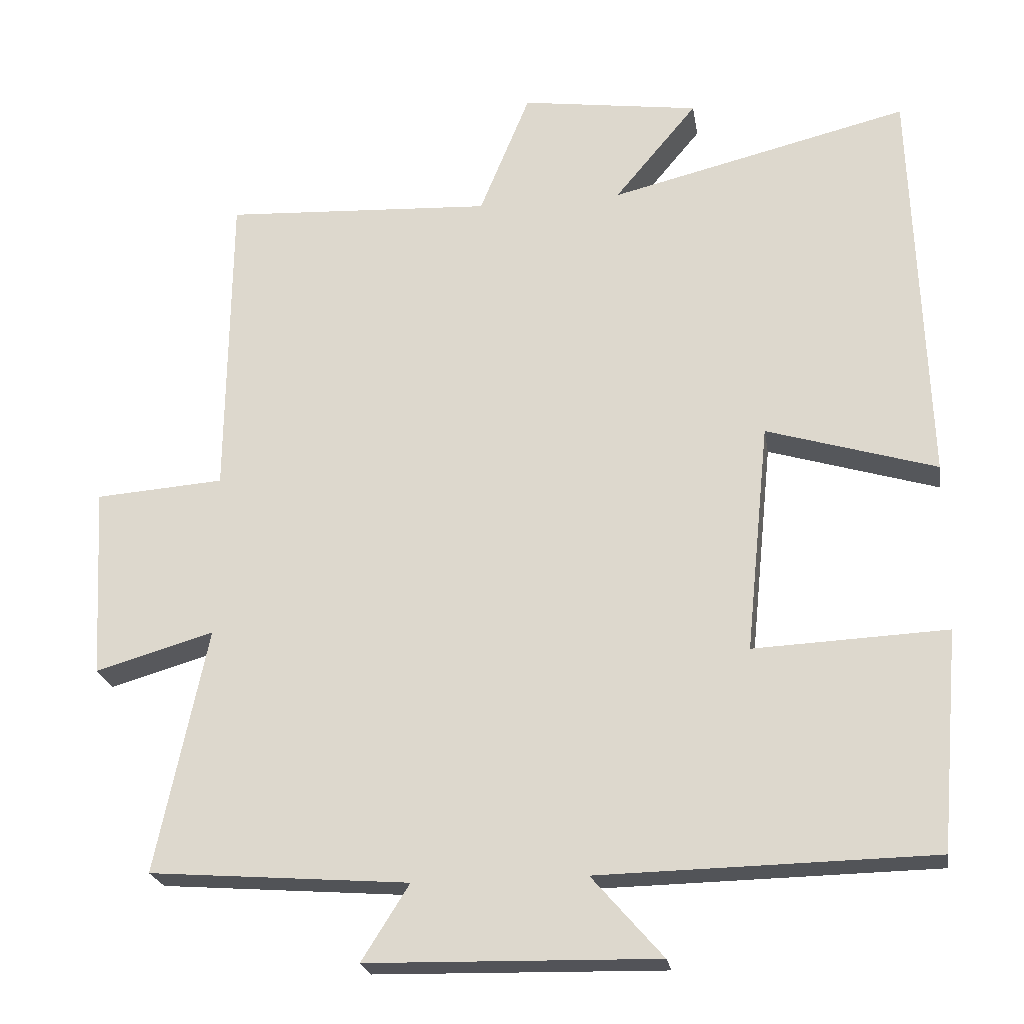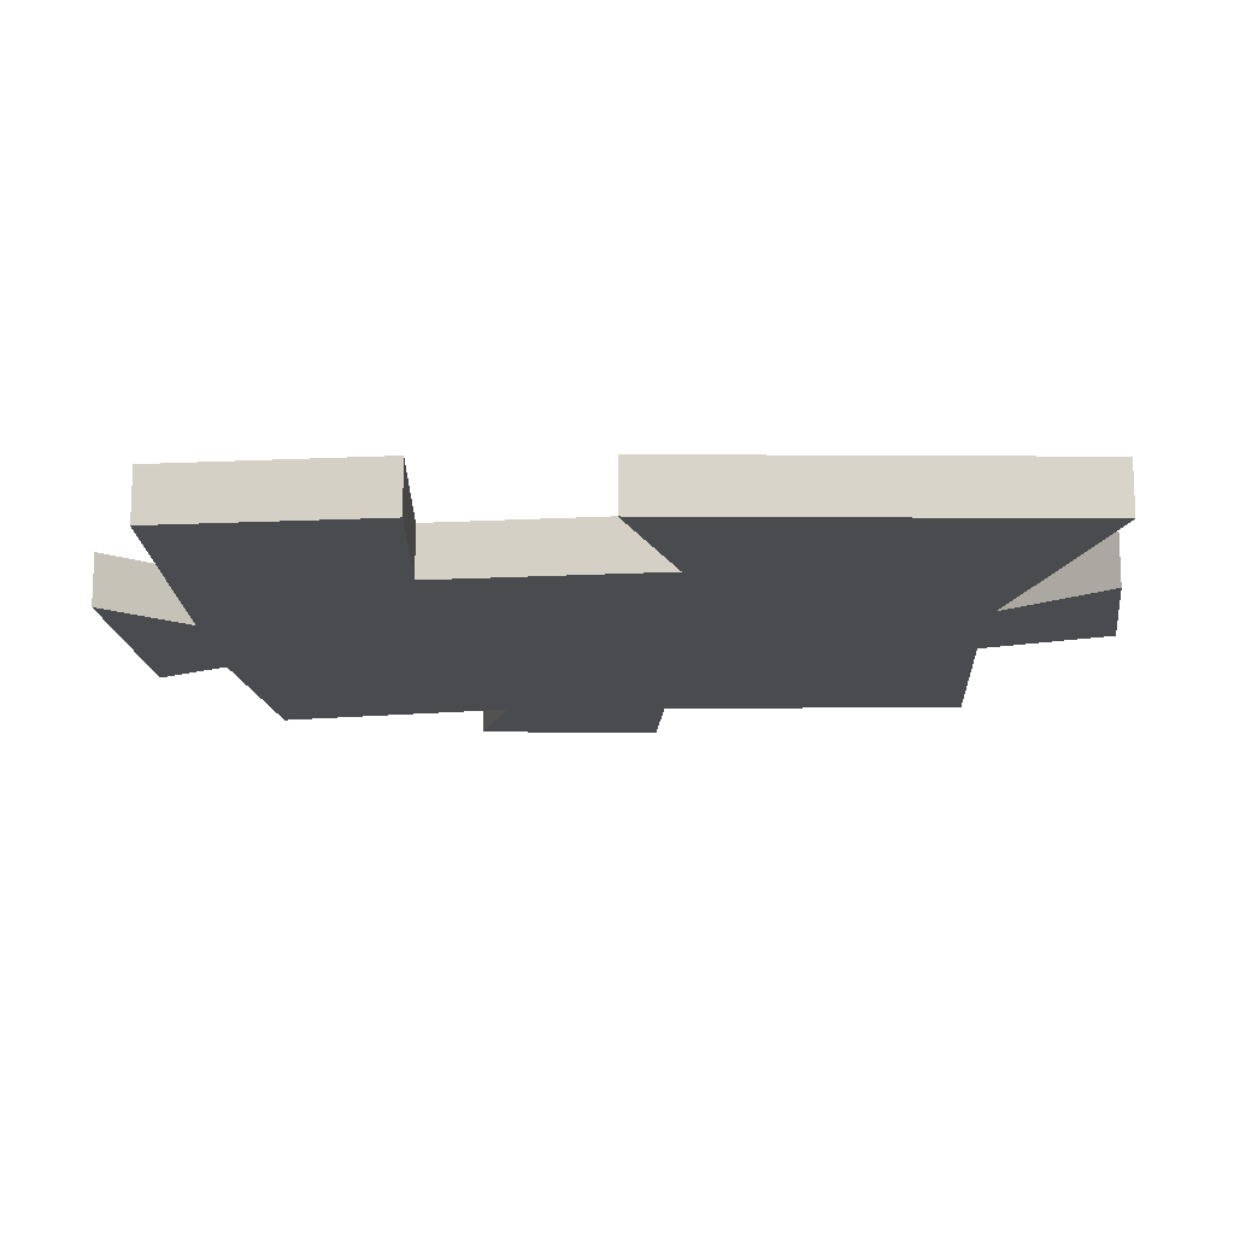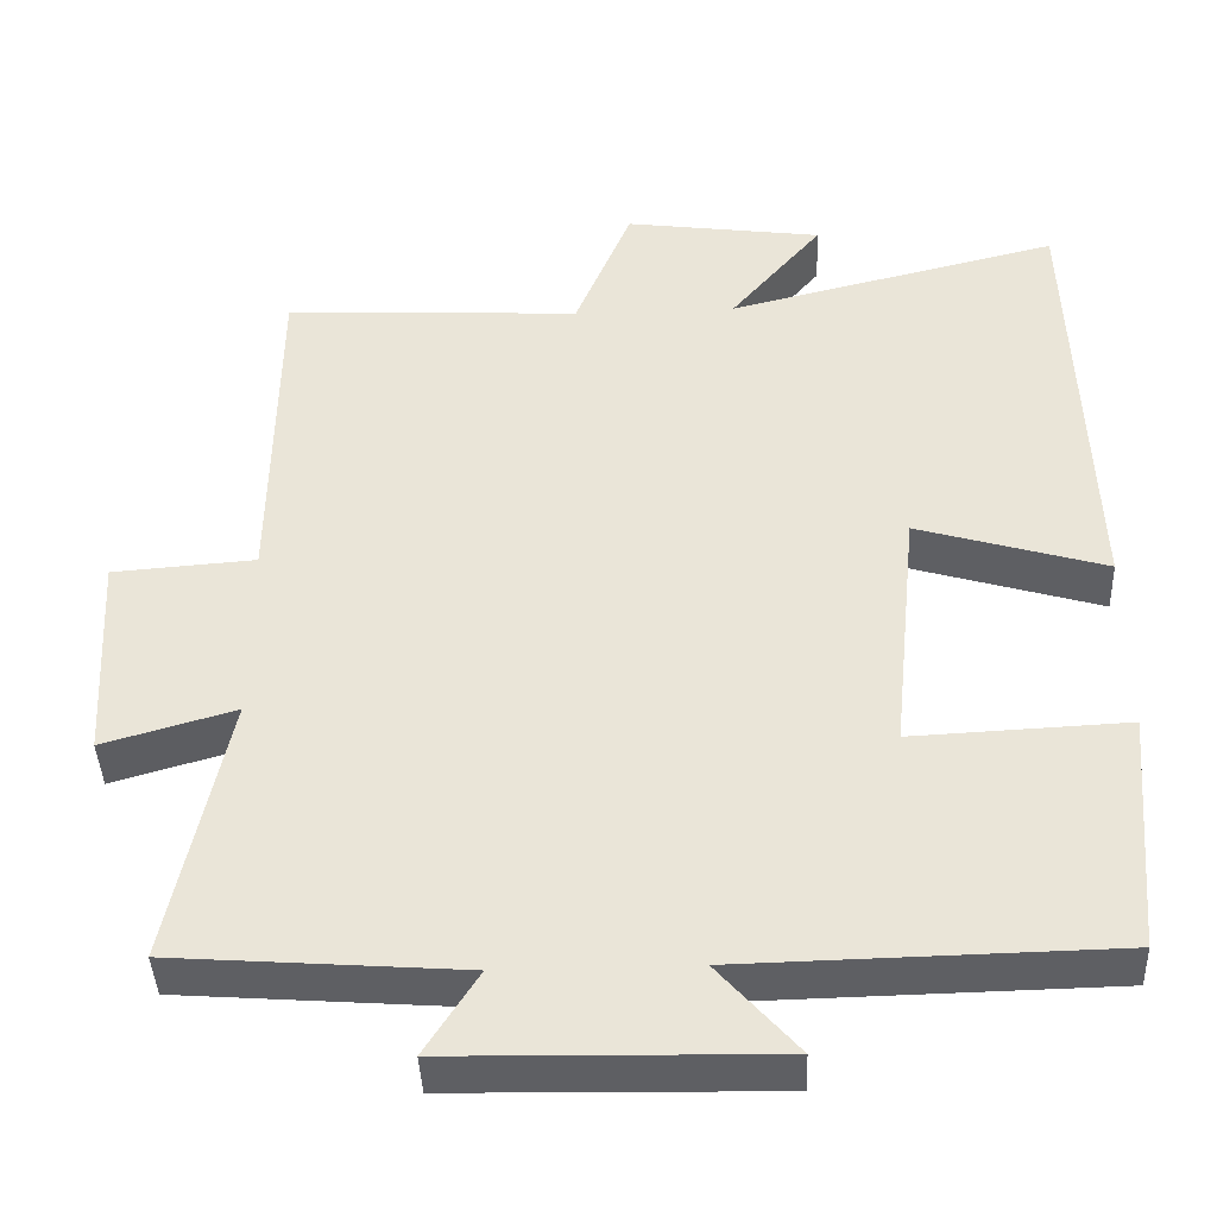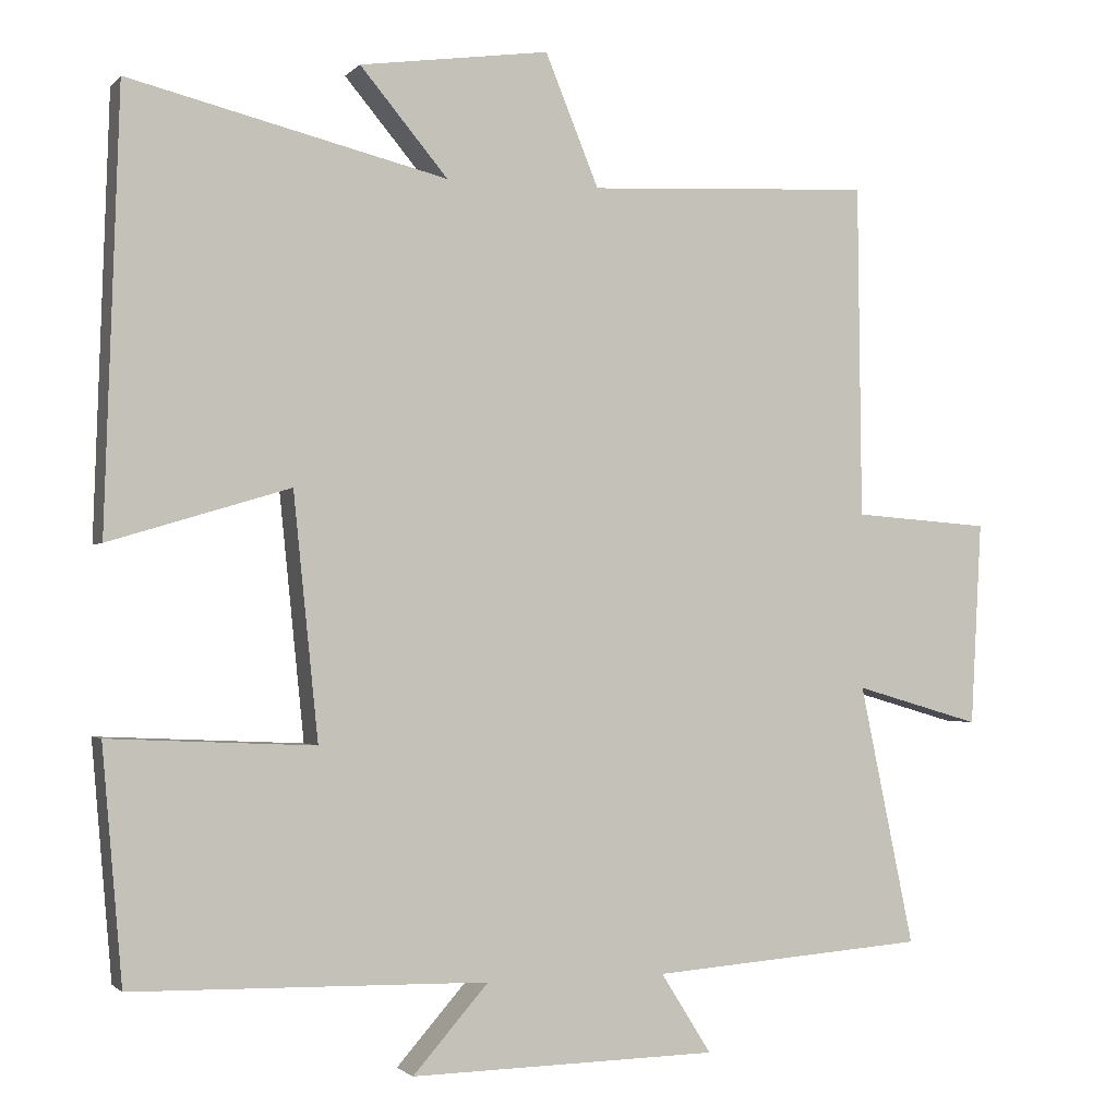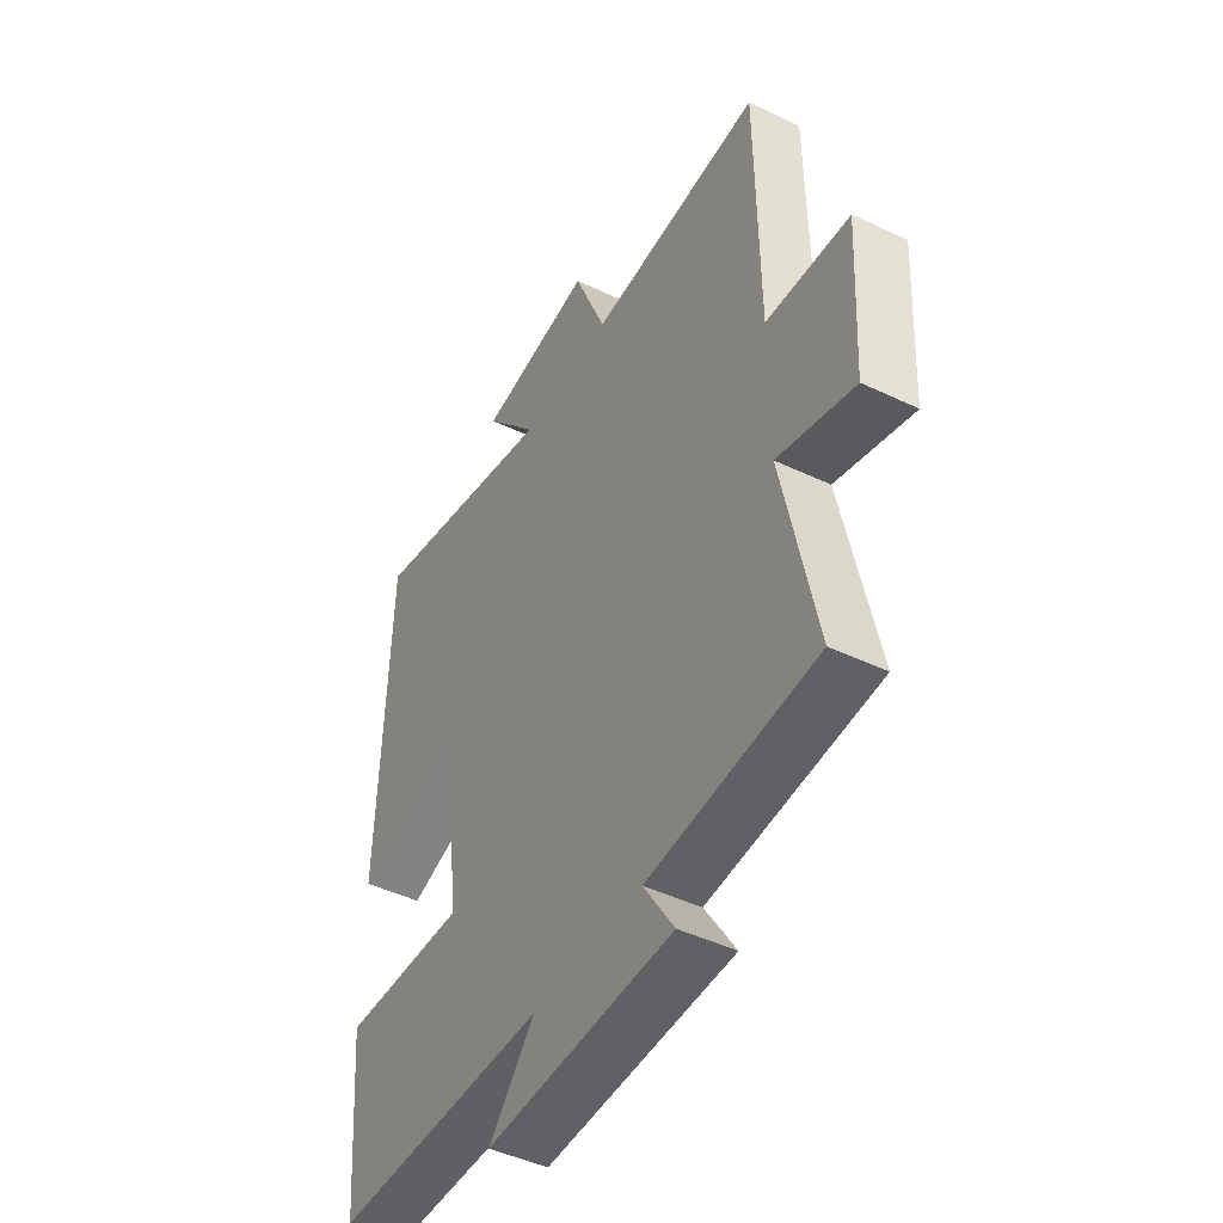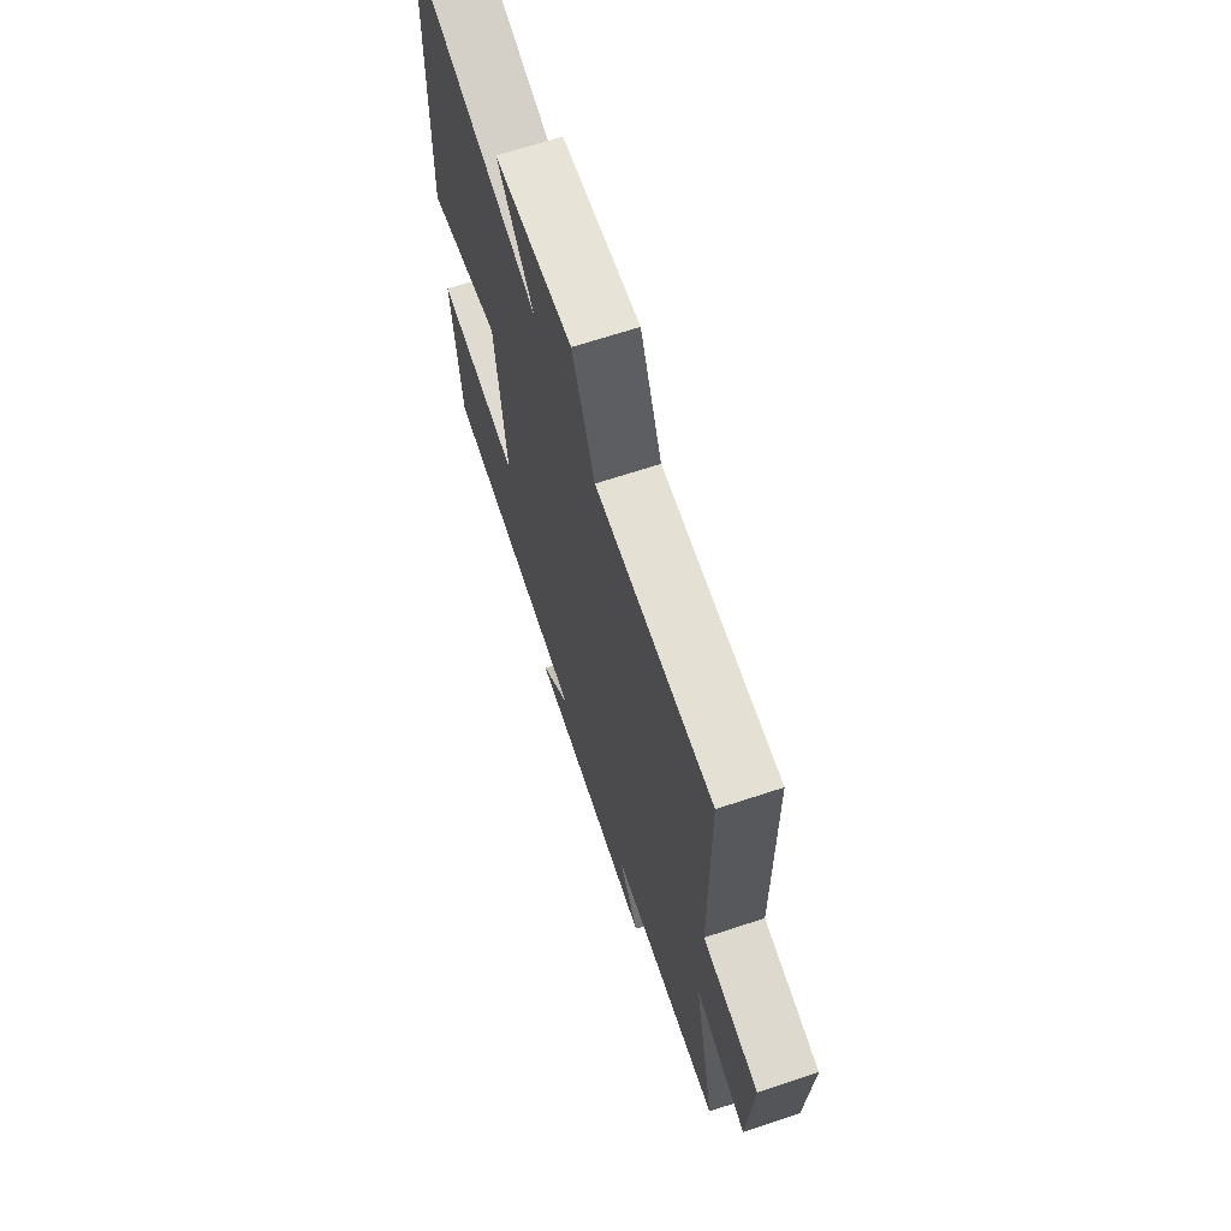
<metadata>
{"format":"obj","ext":"obj","renderer":"f3d","projection":"perspective","resolution":1024,"background":"white","views":[{"elev":-22.8,"azim":-170.9,"up":"+Z"},{"elev":-14.0,"azim":-88.9,"up":"+Y"},{"elev":-41.5,"azim":-177.6,"up":"+Z"},{"elev":-1.6,"azim":-19.9,"up":"+Z"},{"elev":-46.0,"azim":61.3,"up":"+Z"},{"elev":67.9,"azim":71.7,"up":"+Z"}]}
</metadata>
<code>
v -0.481 0.07 0.6
v -0.072 0.07 0.5
v -0.185 0.07 0.635
v 0.059 0.07 0.669
v 0.128 0.07 0.5
v 0.495 0.07 0.519
v 0.5 0.07 0.09
v 0.676 0.07 0.077
v 0.662 0.07 -0.185
v 0.5 0.07 -0.138
v 0.57 0.07 -0.473
v 0.216 0.07 -0.5
v 0.281 0.07 -0.603
v -0.115 0.07 -0.611
v -0.018 0.07 -0.5
v -0.474 0.07 -0.491
v -0.5 0.07 -0.191
v -0.236 0.07 -0.203
v -0.268 0.07 0.111
v -0.5 0.07 0.041
v -0.481 0 0.6
v -0.072 0 0.5
v -0.185 0 0.635
v 0.059 0 0.669
v 0.128 0 0.5
v 0.495 0 0.519
v 0.5 0 0.09
v 0.676 0 0.077
v 0.662 0 -0.185
v 0.5 0 -0.138
v 0.57 0 -0.473
v 0.216 0 -0.5
v 0.281 0 -0.603
v -0.115 0 -0.611
v -0.018 0 -0.5
v -0.474 0 -0.491
v -0.5 0 -0.191
v -0.236 0 -0.203
v -0.268 0 0.111
v -0.5 0 0.041
f 19 20 1 2
f 18 19 2
f 15 16 17 18
f 15 18 2
f 12 13 14 15
f 12 15 2
f 11 12 2
f 10 11 2
f 7 8 9 10
f 5 6 7 10
f 5 10 2 3
f 3 4 5
f 22 21 40 39
f 22 39 38
f 38 37 36 35
f 22 38 35
f 35 34 33 32
f 22 35 32
f 22 32 31
f 22 31 30
f 30 29 28 27
f 30 27 26 25
f 23 22 30 25
f 25 24 23
f 1 21 22 2
f 2 22 23 3
f 3 23 24 4
f 4 24 25 5
f 5 25 26 6
f 6 26 27 7
f 7 27 28 8
f 8 28 29 9
f 9 29 30 10
f 10 30 31 11
f 11 31 32 12
f 12 32 33 13
f 13 33 34 14
f 14 34 35 15
f 15 35 36 16
f 16 36 37 17
f 17 37 38 18
f 18 38 39 19
f 19 39 40 20
f 20 40 21 1

</code>
